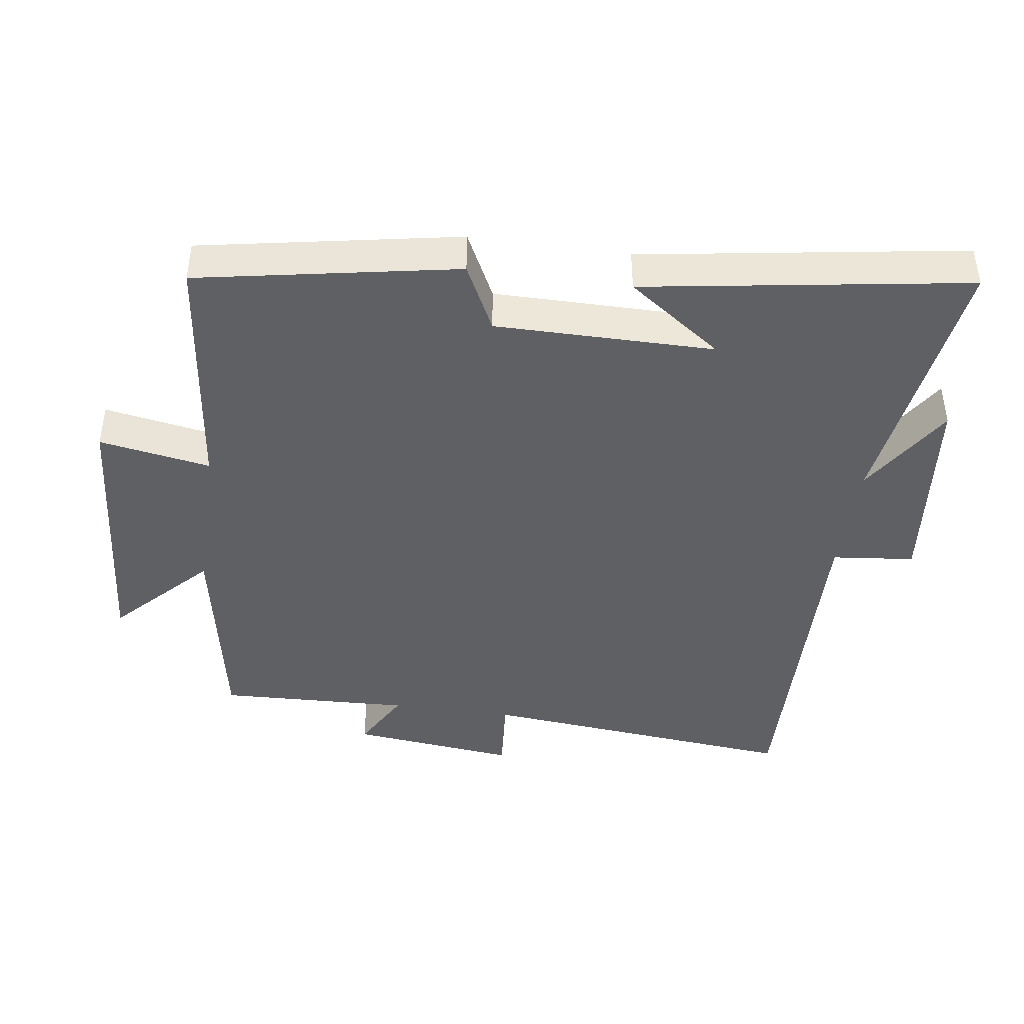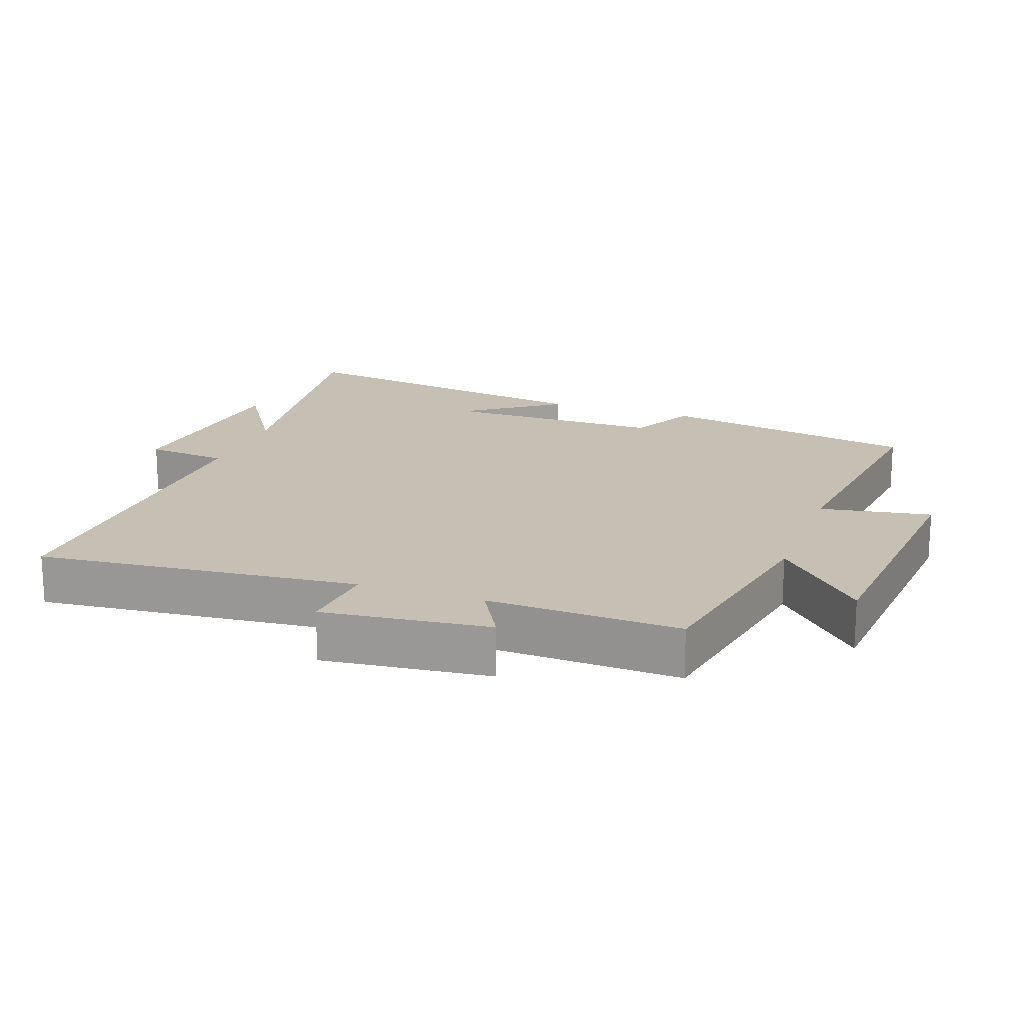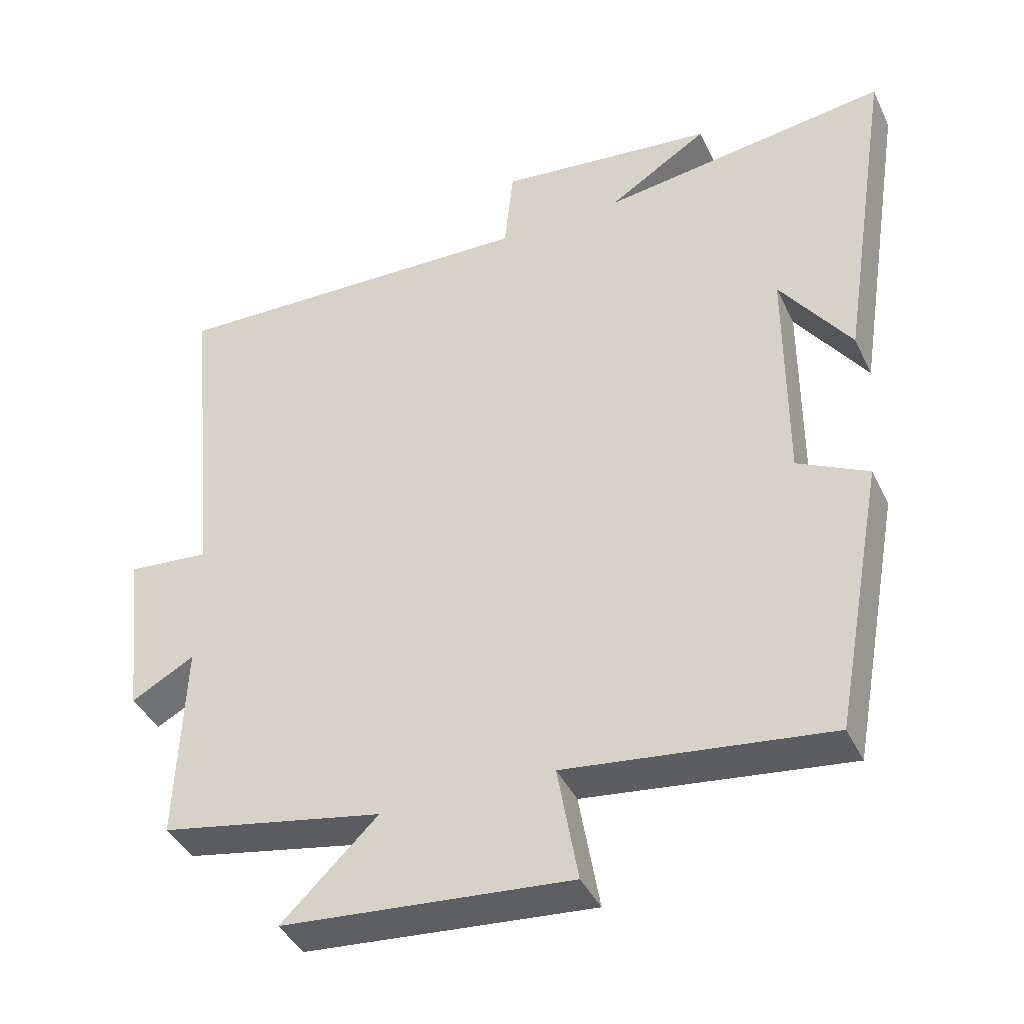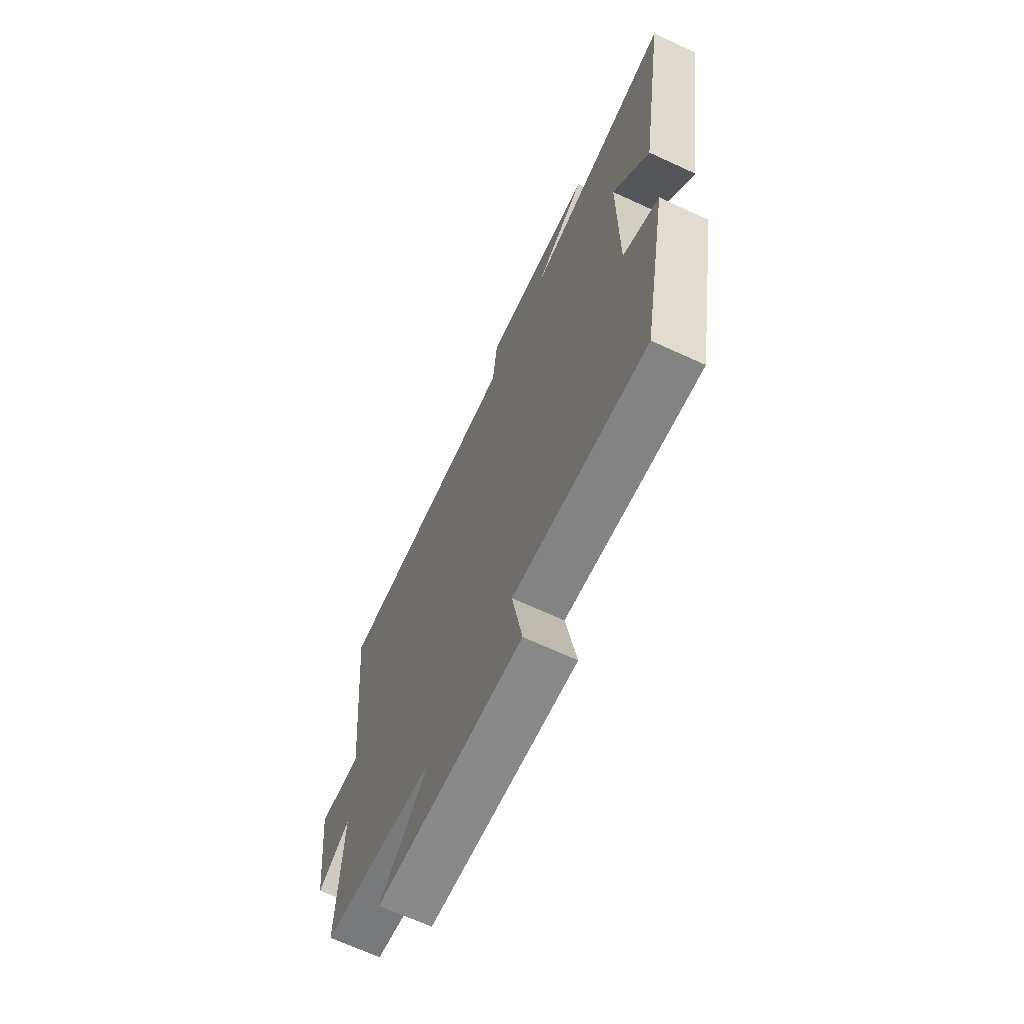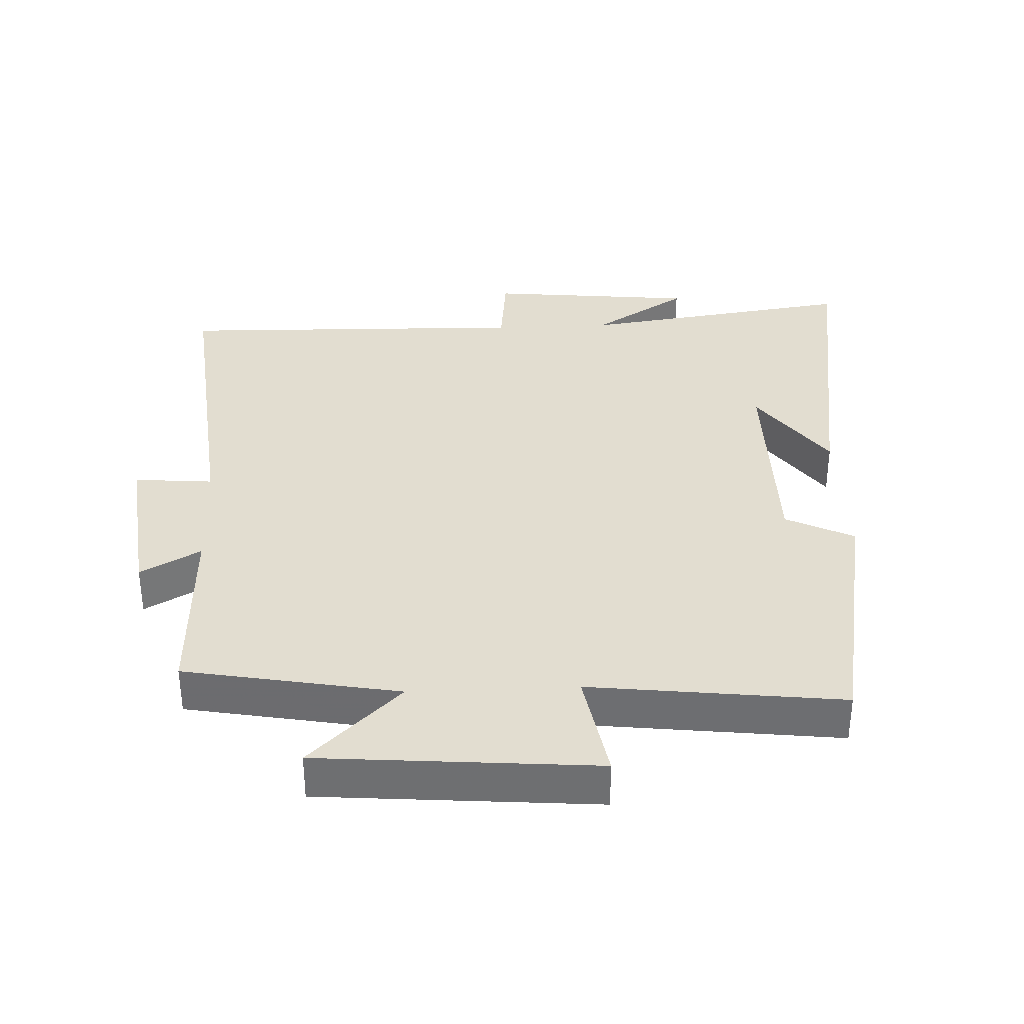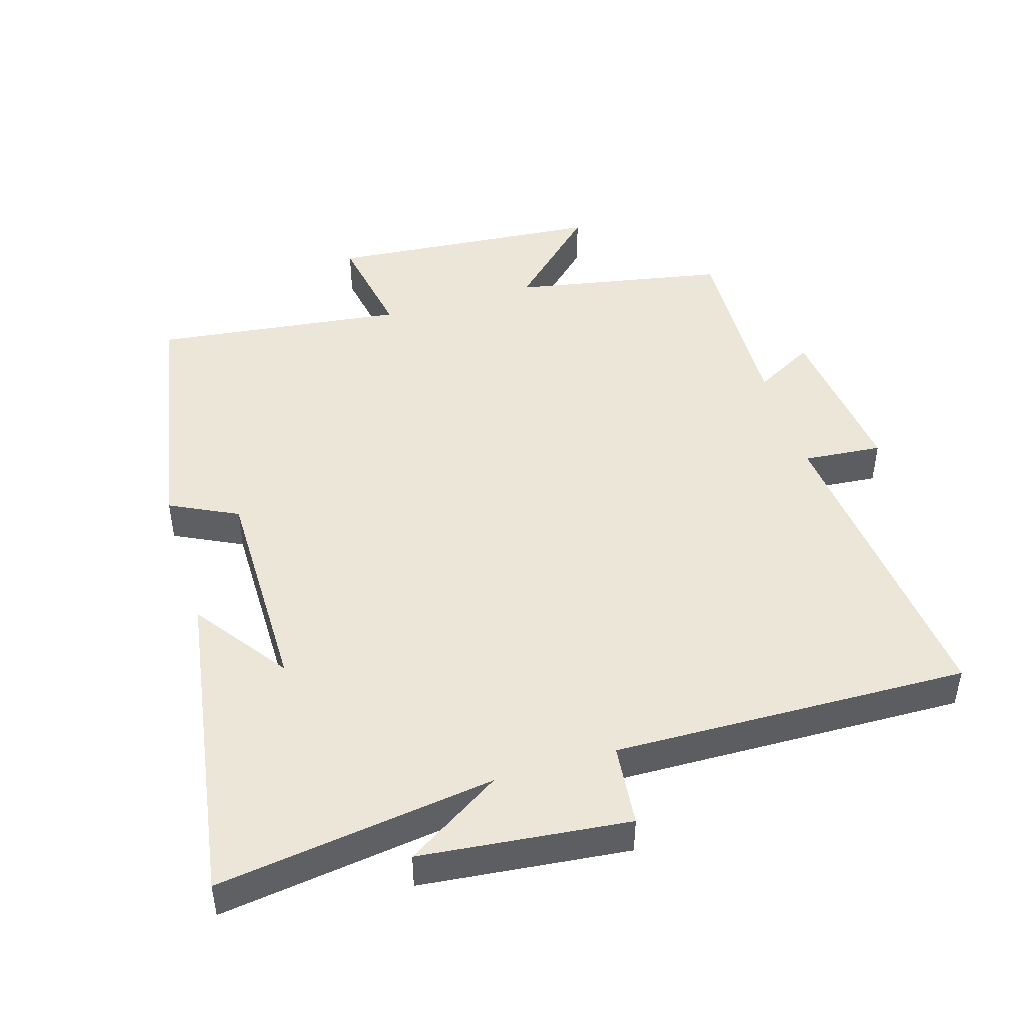
<metadata>
{"format":"obj","ext":"obj","renderer":"f3d","projection":"perspective","resolution":1024,"background":"white","views":[{"elev":-42.9,"azim":-98.0,"up":"+Y"},{"elev":18.1,"azim":109.8,"up":"+Y"},{"elev":-40.5,"azim":-156.3,"up":"+Z"},{"elev":-67.8,"azim":-114.8,"up":"+Z"},{"elev":35.1,"azim":177.5,"up":"+Y"},{"elev":46.3,"azim":-16.8,"up":"+Y"}]}
</metadata>
<code>
v -0.575 0.07 0.559
v -0.162 0.07 0.5
v -0.305 0.07 0.591
v 0.005 0.07 0.623
v 0.018 0.07 0.5
v 0.547 0.07 0.512
v 0.5 0.07 0.034
v 0.618 0.07 0.044
v 0.59 0.07 -0.204
v 0.5 0.07 -0.154
v 0.511 0.07 -0.441
v 0.192 0.07 -0.5
v 0.329 0.07 -0.632
v -0.083 0.07 -0.666
v -0.054 0.07 -0.5
v -0.429 0.07 -0.545
v -0.5 0.07 -0.159
v -0.399 0.07 -0.109
v -0.399 0.07 0.217
v -0.5 0.07 0.077
v -0.575 0 0.559
v -0.162 0 0.5
v -0.305 0 0.591
v 0.005 0 0.623
v 0.018 0 0.5
v 0.547 0 0.512
v 0.5 0 0.034
v 0.618 0 0.044
v 0.59 0 -0.204
v 0.5 0 -0.154
v 0.511 0 -0.441
v 0.192 0 -0.5
v 0.329 0 -0.632
v -0.083 0 -0.666
v -0.054 0 -0.5
v -0.429 0 -0.545
v -0.5 0 -0.159
v -0.399 0 -0.109
v -0.399 0 0.217
v -0.5 0 0.077
f 19 20 1
f 15 16 17 18
f 15 18 19
f 12 13 14 15
f 10 11 12 15
f 10 15 19
f 7 8 9 10
f 7 10 19 1
f 5 6 7
f 2 3 4 5
f 2 5 7
f 1 2 7
f 21 40 39
f 38 37 36 35
f 39 38 35
f 35 34 33 32
f 35 32 31 30
f 39 35 30
f 30 29 28 27
f 21 39 30 27
f 27 26 25
f 25 24 23 22
f 27 25 22
f 27 22 21
f 1 21 22 2
f 2 22 23 3
f 3 23 24 4
f 4 24 25 5
f 5 25 26 6
f 6 26 27 7
f 7 27 28 8
f 8 28 29 9
f 9 29 30 10
f 10 30 31 11
f 11 31 32 12
f 12 32 33 13
f 13 33 34 14
f 14 34 35 15
f 15 35 36 16
f 16 36 37 17
f 17 37 38 18
f 18 38 39 19
f 19 39 40 20
f 20 40 21 1

</code>
